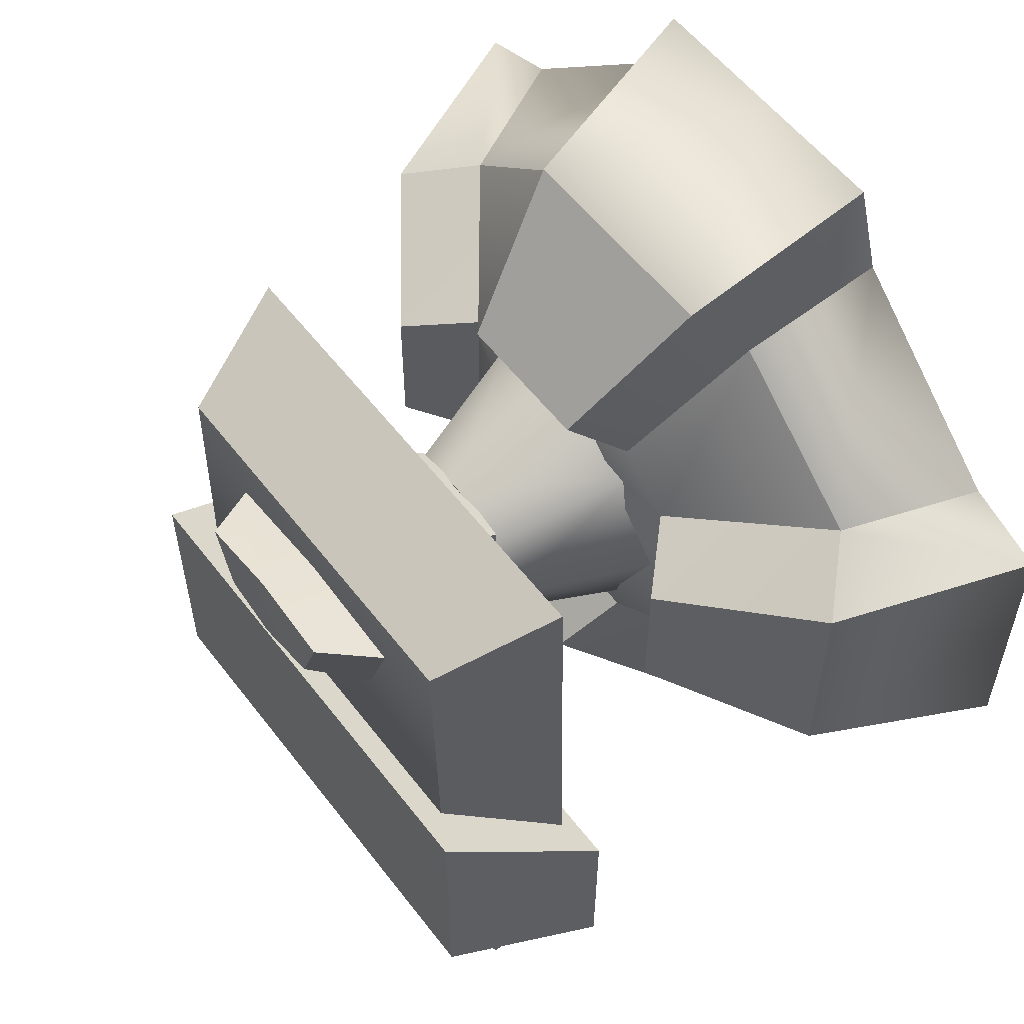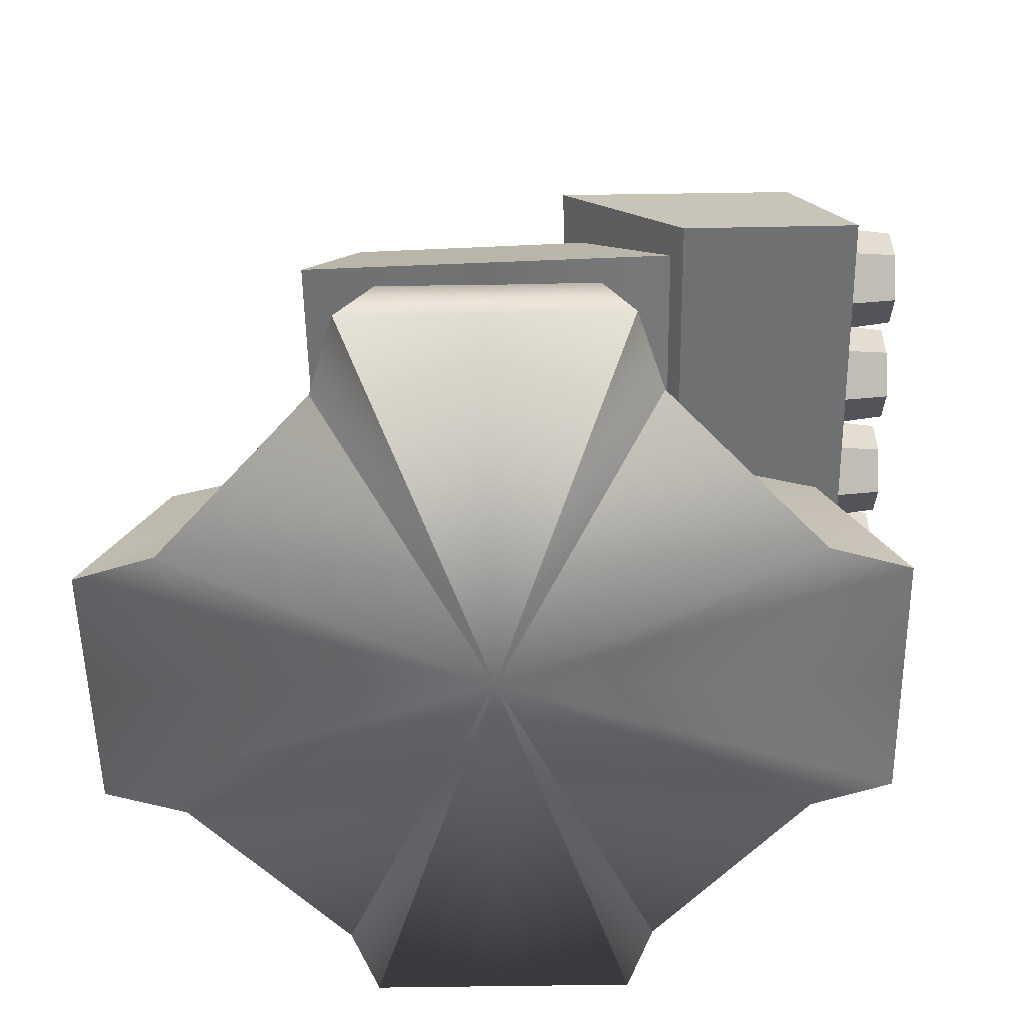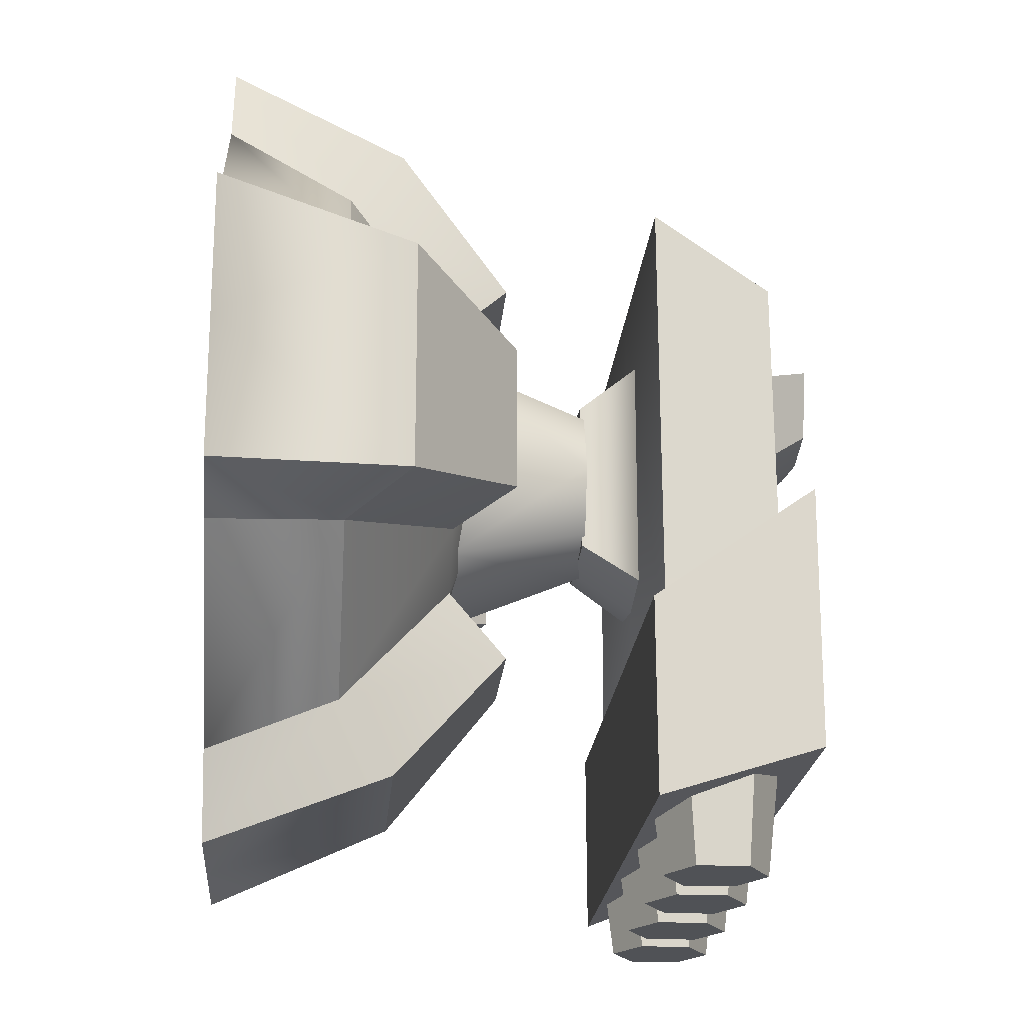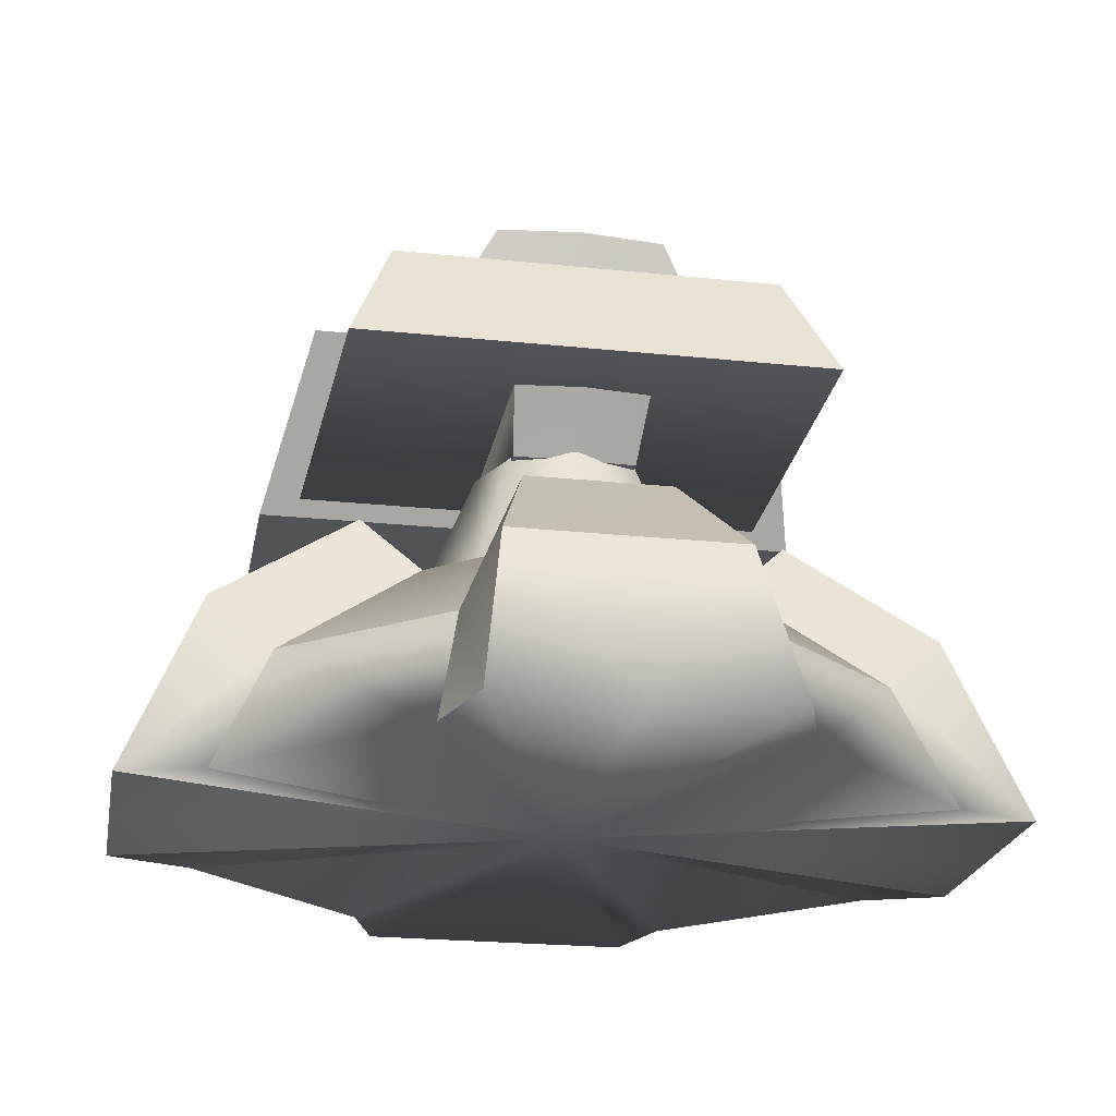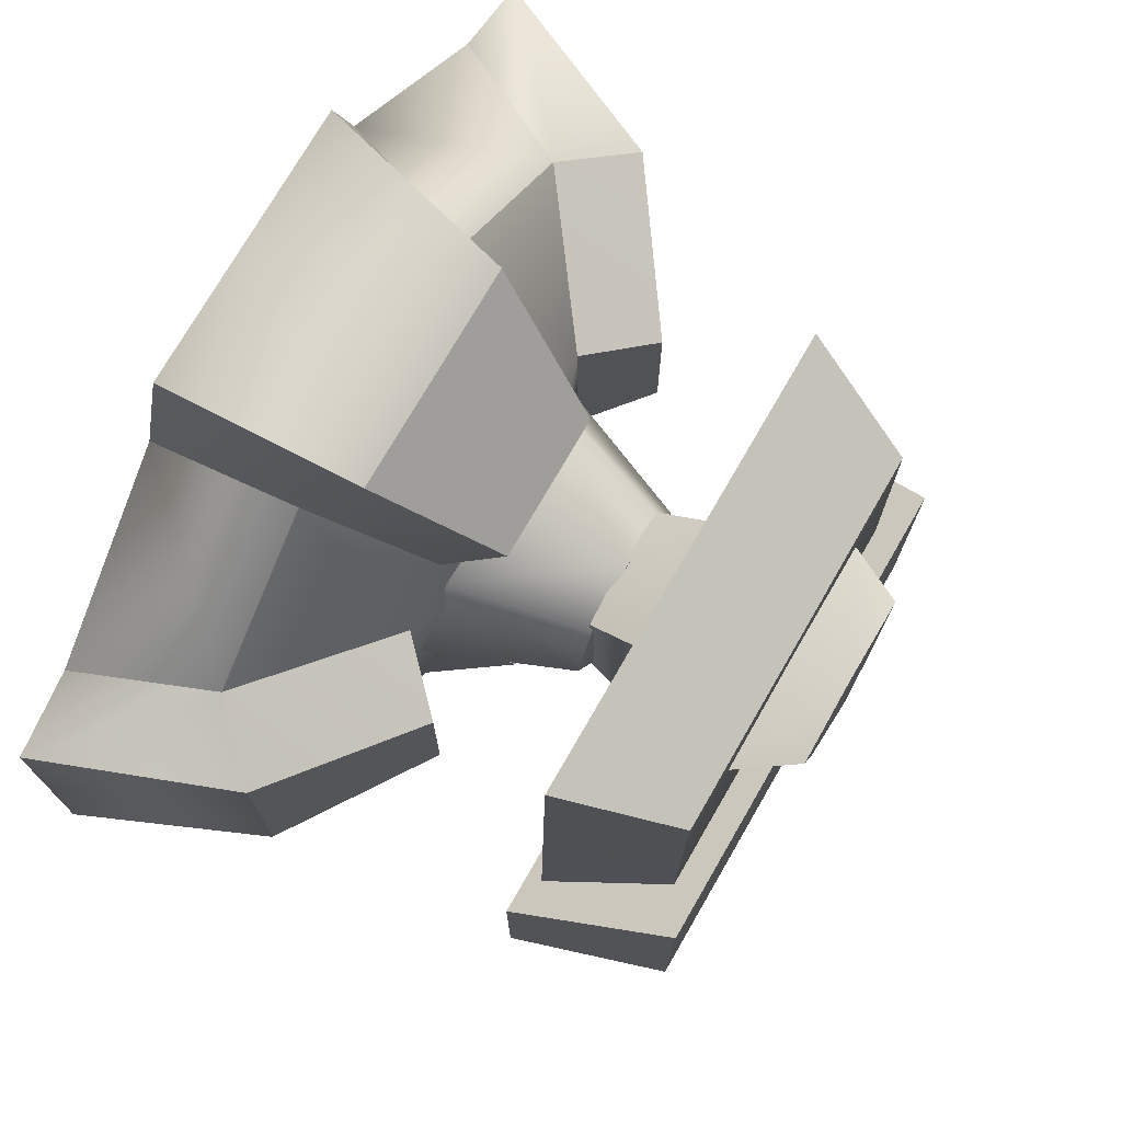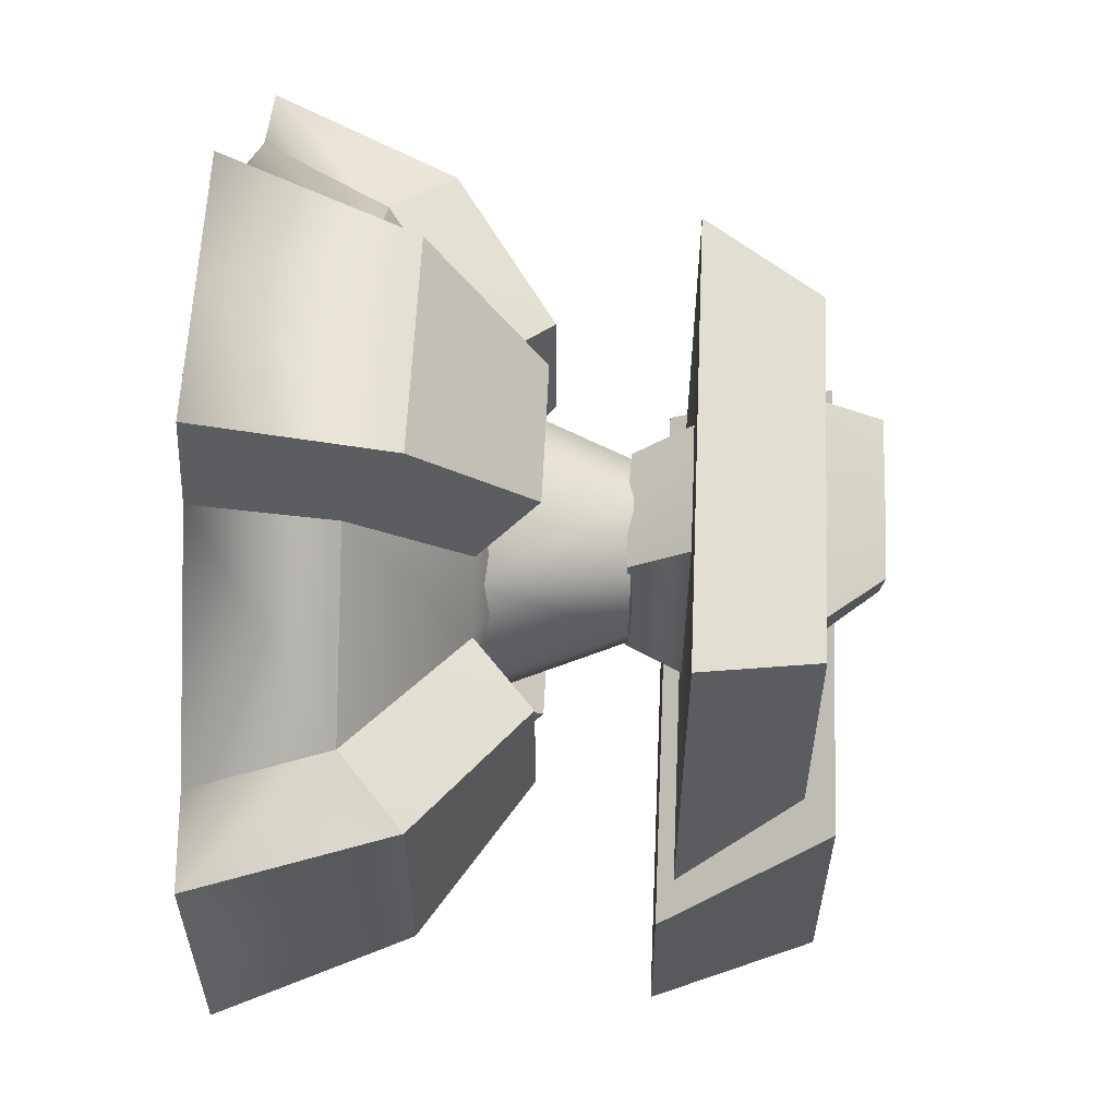
<metadata>
{"format":"obj","ext":"obj","renderer":"f3d","projection":"perspective","resolution":1024,"background":"white","views":[{"elev":56.2,"azim":53.1,"up":"+Y"},{"elev":-54.8,"azim":-89.0,"up":"+Z"},{"elev":-20.8,"azim":-94.6,"up":"+Y"},{"elev":-22.7,"azim":169.7,"up":"+Z"},{"elev":74.3,"azim":-60.0,"up":"+Y"},{"elev":59.3,"azim":-87.4,"up":"+Y"}]}
</metadata>
<code>
g head
v 0.7608 0.01211 0.9757
v 0.4635 0.01211 1.699
v 0.5382 0.5497 0.9757
v 0.3279 0.3394 1.699
v 0 0.475 1.699
v 0 0.7622 0.9721
v 0 -0.7481 0.9757
v 0 -0.4508 1.699
v 0.5382 -0.5254 0.9757
v 0.3279 -0.3152 1.699
v 0 0.01211 1.74
v 0 0.01211 0.8491
v -0.7608 0.01211 0.9757
v -0.5382 0.5497 0.9757
v -0.4635 0.01211 1.699
v -0.3279 0.3394 1.699
v -0.5382 -0.5254 0.9757
v -0.3279 -0.3152 1.699
f 3 2 1
f 3 4 2
f 5 4 3
f 6 5 3
f 9 8 7
f 9 10 8
f 2 10 9
f 1 2 9
f 2 4 11
f 4 5 11
f 8 10 11
f 10 2 11
f 12 3 1
f 12 6 3
f 12 9 7
f 12 1 9
f 15 14 13
f 16 14 15
f 16 5 14
f 5 6 14
f 8 17 7
f 18 17 8
f 18 15 17
f 15 13 17
f 16 15 11
f 5 16 11
f 18 8 11
f 15 18 11
f 14 12 13
f 6 12 14
f 17 12 7
f 13 12 17
g body
v 0.5857 -1.72 0.6983
v 0 -2.109 -0.2237
v 0 -1.717 0.6986
v 0.7213 -2.109 -0.2237
v 0.7271 -1.375 0.4175
v 0.8581 -1.678 -0.2293
v 0.3786 -1.033 1.277
v 0 -1.033 1.277
v 0.4987 -0.7247 0.9736
v 1.52 -0.7212 0.4175
v 0.7899 -0.4804 0.9736
v 0 -0.7166 0.9686
v 0 0.01201 1.218
v 0.7897 0.01201 0.9744
v 1.842 0.01201 0.7354
v 2.237 0.00958 -0.2237
v 1.845 -0.5674 0.7351
v 2.238 -0.703 -0.2237
v 1.807 -0.8398 -0.2293
v 1.098 -0.3604 1.277
v 1.098 0.01201 1.277
v 0 1.741 0.6986
v 0 2.131 -0.2237
v 0.5857 1.744 0.6983
v 0.7213 2.131 -0.2237
v 0.8581 1.7 -0.2293
v 0.7271 1.399 0.4175
v 0.3786 1.057 1.277
v 0 1.057 1.277
v 0.4987 0.7488 0.9736
v 1.52 0.7453 0.4175
v 0.7899 0.5044 0.9736
v 0 0.7355 0.9721
v 1.845 0.5914 0.7351
v 2.238 0.7246 -0.2237
v 1.807 0.8614 -0.2293
v 1.098 0.3844 1.277
v 0 0.00958 -0.2237
v -0.5857 -1.72 0.6983
v -0.7213 -2.109 -0.2237
v -0.8581 -1.678 -0.2293
v -0.7271 -1.375 0.4175
v -0.3786 -1.033 1.277
v -0.4987 -0.7247 0.9736
v -1.52 -0.7212 0.4175
v -0.7899 -0.4804 0.9736
v -0.7897 0.01201 0.9744
v -1.842 0.01201 0.7354
v -1.845 -0.5674 0.7351
v -2.237 0.00958 -0.2237
v -2.238 -0.703 -0.2237
v -1.807 -0.8398 -0.2293
v -1.098 -0.3604 1.277
v -1.098 0.01201 1.277
v -0.5857 1.744 0.6983
v -0.7213 2.131 -0.2237
v -0.8581 1.7 -0.2293
v -0.7271 1.399 0.4175
v -0.3786 1.057 1.277
v -0.4987 0.7488 0.9736
v -1.52 0.7453 0.4175
v -0.7899 0.5044 0.9736
v -1.845 0.5914 0.7351
v -2.238 0.7246 -0.2237
v -1.807 0.8614 -0.2293
v -1.098 0.3844 1.277
f 21 20 19
f 22 19 20
f 24 23 22
f 19 22 23
f 19 25 21
f 26 21 25
f 27 25 23
f 19 23 25
f 23 24 28
f 28 29 23
f 27 23 29
f 27 31 30
f 27 29 31
f 29 32 31
f 25 27 26
f 30 26 27
f 35 34 33
f 34 35 36
f 36 28 37
f 28 36 35
f 33 38 35
f 38 33 39
f 28 38 29
f 38 28 35
f 39 29 38
f 29 39 32
f 37 28 24
f 42 41 40
f 41 42 43
f 43 45 44
f 45 43 42
f 40 46 42
f 46 40 47
f 45 46 48
f 46 45 42
f 49 44 45
f 45 50 49
f 50 45 48
f 51 31 48
f 31 50 48
f 31 32 50
f 47 48 46
f 48 47 51
f 33 34 52
f 53 52 34
f 54 49 53
f 52 53 49
f 52 55 33
f 39 33 55
f 50 55 49
f 52 49 55
f 55 50 39
f 32 39 50
f 44 49 54
f 24 22 56
f 20 56 22
f 24 56 37
f 36 56 34
f 37 56 36
f 56 43 44
f 43 56 41
f 54 56 44
f 34 56 53
f 53 56 54
f 20 21 57
f 57 58 20
f 60 59 58
f 58 57 60
f 61 57 21
f 21 26 61
f 61 62 60
f 60 57 61
f 59 60 63
f 64 63 60
f 60 62 64
f 31 62 30
f 64 62 31
f 65 64 31
f 62 61 26
f 26 30 62
f 68 67 66
f 67 68 69
f 63 69 70
f 69 63 67
f 71 66 67
f 66 71 72
f 71 63 64
f 63 71 67
f 64 72 71
f 72 64 65
f 63 70 59
f 41 73 40
f 73 41 74
f 76 74 75
f 74 76 73
f 77 40 73
f 40 77 47
f 77 76 78
f 76 77 73
f 75 79 76
f 80 76 79
f 76 80 78
f 31 51 78
f 80 31 78
f 65 31 80
f 78 47 77
f 47 78 51
f 68 66 81
f 81 82 68
f 79 83 82
f 82 81 79
f 84 81 66
f 66 72 84
f 84 80 79
f 79 81 84
f 80 84 72
f 72 65 80
f 79 75 83
f 58 59 56
f 56 20 58
f 56 59 70
f 56 69 68
f 56 70 69
f 74 56 75
f 56 74 41
f 56 83 75
f 56 68 82
f 56 82 83
g gun_01
v 1.317 -1.345 1.977
v 1.25 1.096 1.977
v 0 1.096 1.977
v 0 -1.345 1.977
v 0 0.8056 2.596
v 1.017 0.8056 2.596
v 1.083 -1.345 2.596
v 0 -1.345 2.596
v 1.524 -1.061 1.893
v 1.301 -0.4048 2.737
v 0 -1.061 1.893
v 0 -0.4048 2.737
v 0 -2.033 1.897
v 1.301 -1.724 2.733
v 1.524 -2.033 1.897
v 0 -1.724 2.733
v 1.266 -1.792 2.394
v 1.214 -2.287 2.364
v 0.9915 -2.287 2.493
v 0.9915 -1.792 2.552
v 0.7691 -2.287 2.364
v 0.7174 -1.792 2.394
v 0.7691 -2.287 2.108
v 0.7174 -1.792 2.078
v 0.9915 -2.287 1.979
v 0.9915 -1.792 1.919
v 1.214 -2.287 2.108
v 1.266 -1.792 2.078
v 0.9915 -2.287 2.236
v 0.4448 0.6044 2.89
v 0 0.2405 2.905
v 0 0.6586 2.887
v 0.322 0.2761 2.893
v 0.6332 0.4843 2.579
v 0 0.5518 2.587
v 0 0.00325 2.585
v 0.4681 0.0417 2.589
v 0.3109 -0.3757 1.686
v 0 0.4412 1.669
v 0 -0.4299 1.677
v 0.322 0.4057 1.681
v 0.3518 -0.5772 1.98
v 0 -0.6447 1.985
v 0 0.6785 1.989
v 0.3562 0.64 1.985
v 0.9915 -1.792 2.236
v 0.615 -1.792 2.394
v 0.5633 -2.287 2.364
v 0.3409 -2.287 2.493
v 0.3409 -1.792 2.552
v 0.1185 -2.287 2.364
v 0.06679 -1.792 2.394
v 0.1185 -2.287 2.108
v 0.06679 -1.792 2.078
v 0.3409 -2.287 1.979
v 0.3409 -1.792 1.919
v 0.5633 -2.287 2.108
v 0.615 -1.792 2.078
v 0.3409 -2.287 2.236
v 0.3409 -1.792 2.236
v -1.317 -1.345 1.977
v -1.25 1.096 1.977
v -1.083 -1.345 2.596
v -1.017 0.8056 2.596
v -1.524 -1.061 1.893
v -1.301 -0.4048 2.737
v -1.524 -2.033 1.897
v -1.301 -1.724 2.733
v -1.266 -1.792 2.394
v -0.9915 -2.287 2.493
v -1.214 -2.287 2.364
v -0.9915 -1.792 2.552
v -0.7691 -2.287 2.364
v -0.7174 -1.792 2.394
v -0.7691 -2.287 2.108
v -0.7174 -1.792 2.078
v -0.9915 -2.287 1.979
v -0.9915 -1.792 1.919
v -1.214 -2.287 2.108
v -1.266 -1.792 2.078
v -0.9915 -2.287 2.236
v -0.4448 0.6044 2.89
v -0.322 0.2761 2.893
v -0.6332 0.4843 2.579
v -0.4681 0.0417 2.589
v -0.3109 -0.3757 1.686
v -0.322 0.4057 1.681
v -0.3518 -0.5772 1.98
v -0.3562 0.64 1.985
v -0.9915 -1.792 2.236
v -0.615 -1.792 2.394
v -0.3409 -2.287 2.493
v -0.5633 -2.287 2.364
v -0.3409 -1.792 2.552
v -0.1185 -2.287 2.364
v -0.06679 -1.792 2.394
v -0.1185 -2.287 2.108
v -0.06679 -1.792 2.078
v -0.3409 -2.287 1.979
v -0.3409 -1.792 1.919
v -0.5633 -2.287 2.108
v -0.615 -1.792 2.078
v -0.3409 -2.287 2.236
v -0.3409 -1.792 2.236
f 87 86 85
f 87 85 88
f 91 90 89
f 92 91 89
f 86 90 85
f 91 85 90
f 87 89 86
f 90 86 89
f 95 94 93
f 94 95 96
f 99 98 97
f 100 97 98
f 93 99 95
f 97 95 99
f 94 98 93
f 99 93 98
f 96 100 94
f 98 94 100
f 103 102 101
f 104 103 101
f 105 103 104
f 106 105 104
f 107 105 106
f 108 107 106
f 109 107 108
f 110 109 108
f 111 109 110
f 112 111 110
f 102 111 112
f 101 102 112
f 102 103 113
f 103 105 113
f 105 107 113
f 107 109 113
f 109 111 113
f 111 102 113
f 116 115 114
f 117 114 115
f 119 116 118
f 114 118 116
f 121 117 120
f 115 120 117
f 118 114 117
f 117 121 118
f 124 123 122
f 125 122 123
f 127 124 126
f 122 126 124
f 129 125 128
f 123 128 125
f 126 122 125
f 125 129 126
f 118 120 119
f 120 118 121
f 130 104 101
f 130 106 104
f 130 108 106
f 130 110 108
f 130 112 110
f 130 101 112
f 133 132 131
f 134 133 131
f 135 133 134
f 136 135 134
f 137 135 136
f 138 137 136
f 139 137 138
f 140 139 138
f 141 139 140
f 142 141 140
f 132 141 142
f 131 132 142
f 132 133 143
f 133 135 143
f 135 137 143
f 137 139 143
f 139 141 143
f 141 132 143
f 144 134 131
f 144 136 134
f 144 138 136
f 144 140 138
f 144 142 140
f 144 131 142
f 92 88 91
f 85 91 88
f 127 126 128
f 129 128 126
f 146 87 145
f 145 87 88
f 148 147 89
f 147 92 89
f 148 146 145
f 145 147 148
f 89 87 146
f 146 148 89
f 150 95 149
f 95 150 96
f 152 151 97
f 97 100 152
f 151 149 95
f 95 97 151
f 152 150 149
f 149 151 152
f 100 96 150
f 150 152 100
f 155 154 153
f 154 156 153
f 154 157 156
f 157 158 156
f 157 159 158
f 159 160 158
f 159 161 160
f 161 162 160
f 161 163 162
f 163 164 162
f 163 155 164
f 155 153 164
f 154 155 165
f 157 154 165
f 159 157 165
f 161 159 165
f 163 161 165
f 155 163 165
f 115 116 166
f 166 167 115
f 116 119 168
f 168 166 116
f 167 169 120
f 120 115 167
f 166 168 167
f 169 167 168
f 123 124 170
f 170 171 123
f 124 127 172
f 172 170 124
f 171 173 128
f 128 123 171
f 170 172 171
f 173 171 172
f 120 168 119
f 168 120 169
f 156 174 153
f 158 174 156
f 160 174 158
f 162 174 160
f 164 174 162
f 153 174 164
f 177 176 175
f 176 178 175
f 176 179 178
f 179 180 178
f 179 181 180
f 181 182 180
f 181 183 182
f 183 184 182
f 183 185 184
f 185 186 184
f 185 177 186
f 177 175 186
f 176 177 187
f 179 176 187
f 181 179 187
f 183 181 187
f 185 183 187
f 177 185 187
f 178 188 175
f 180 188 178
f 182 188 180
f 184 188 182
f 186 188 184
f 175 188 186
f 88 92 147
f 147 145 88
f 172 127 128
f 128 173 172

</code>
